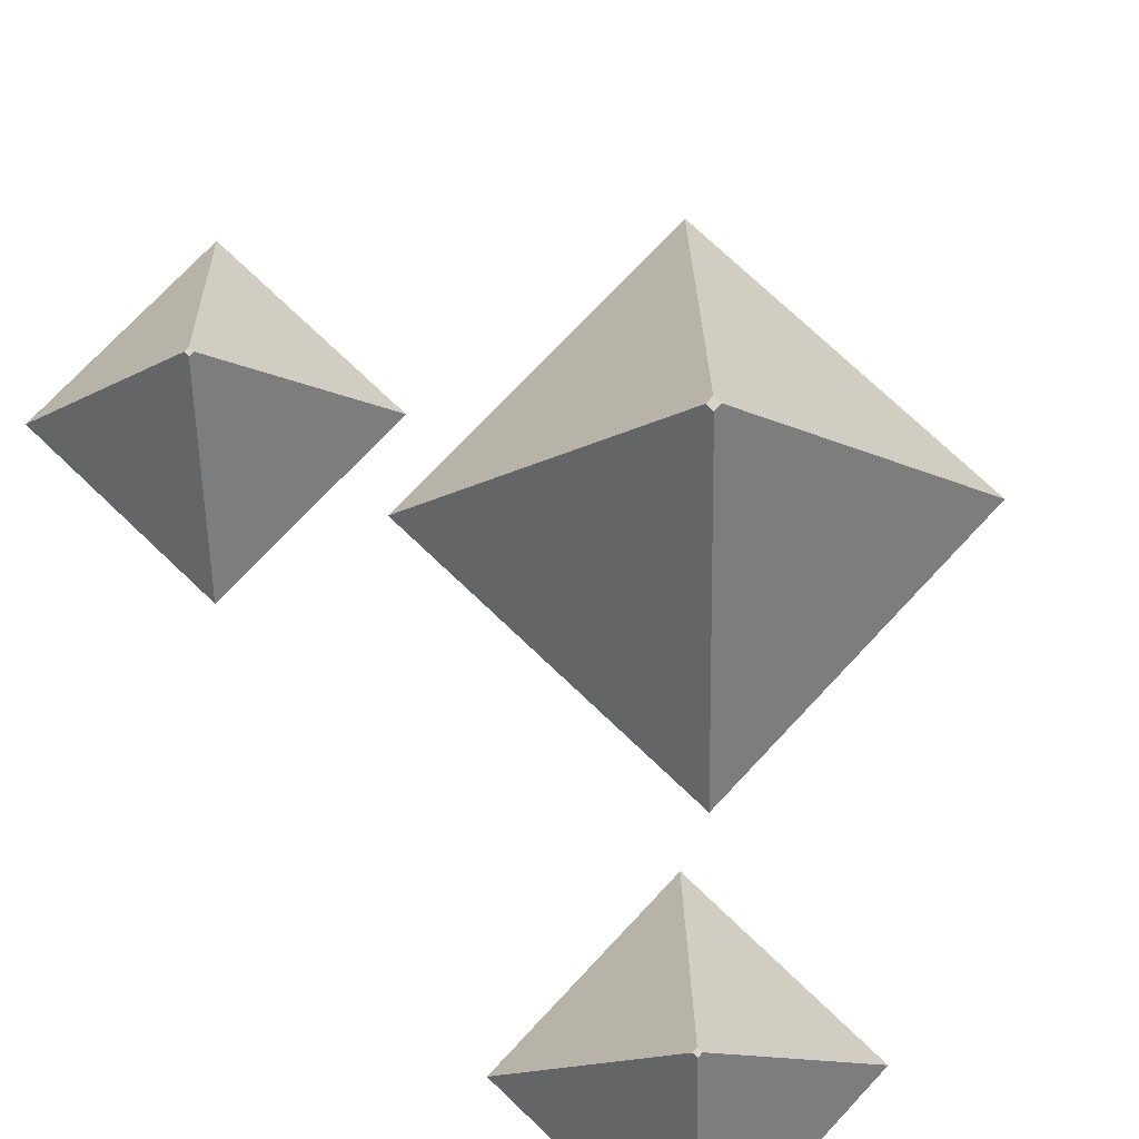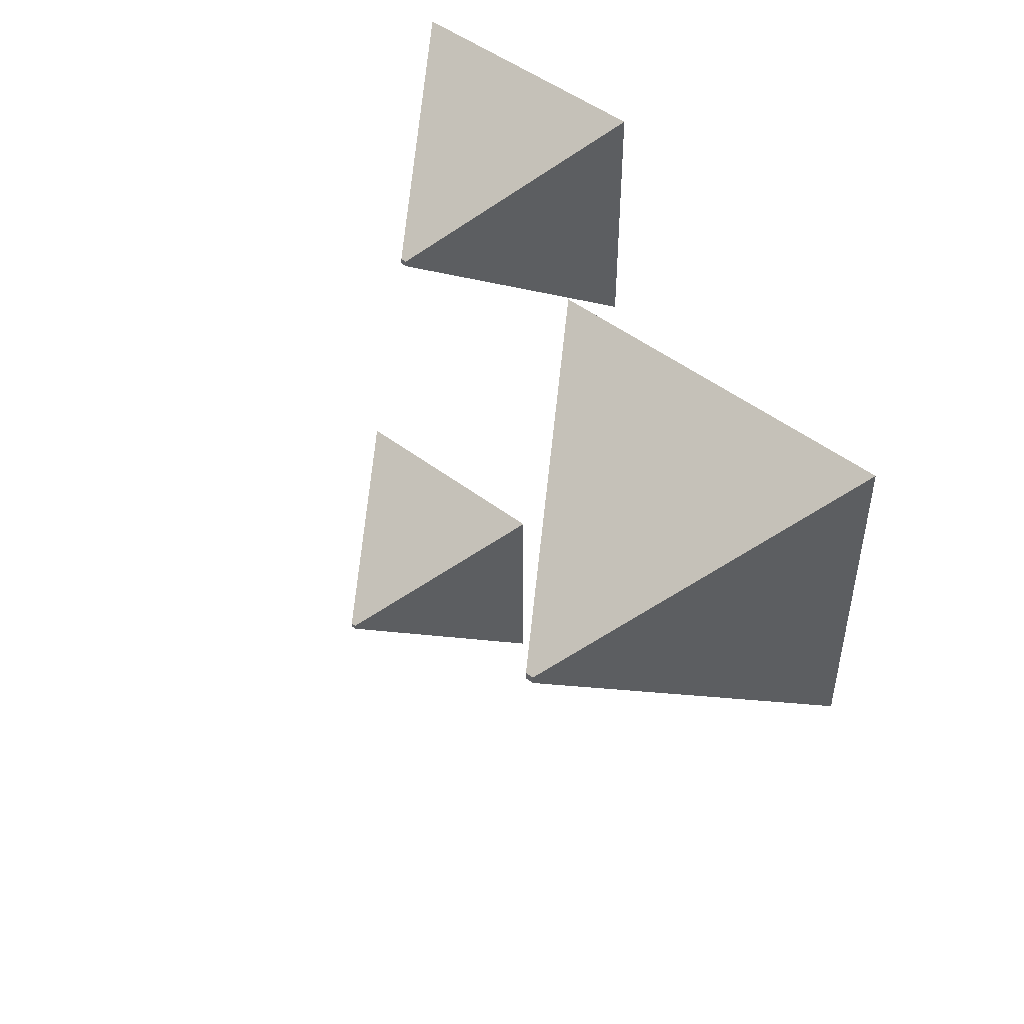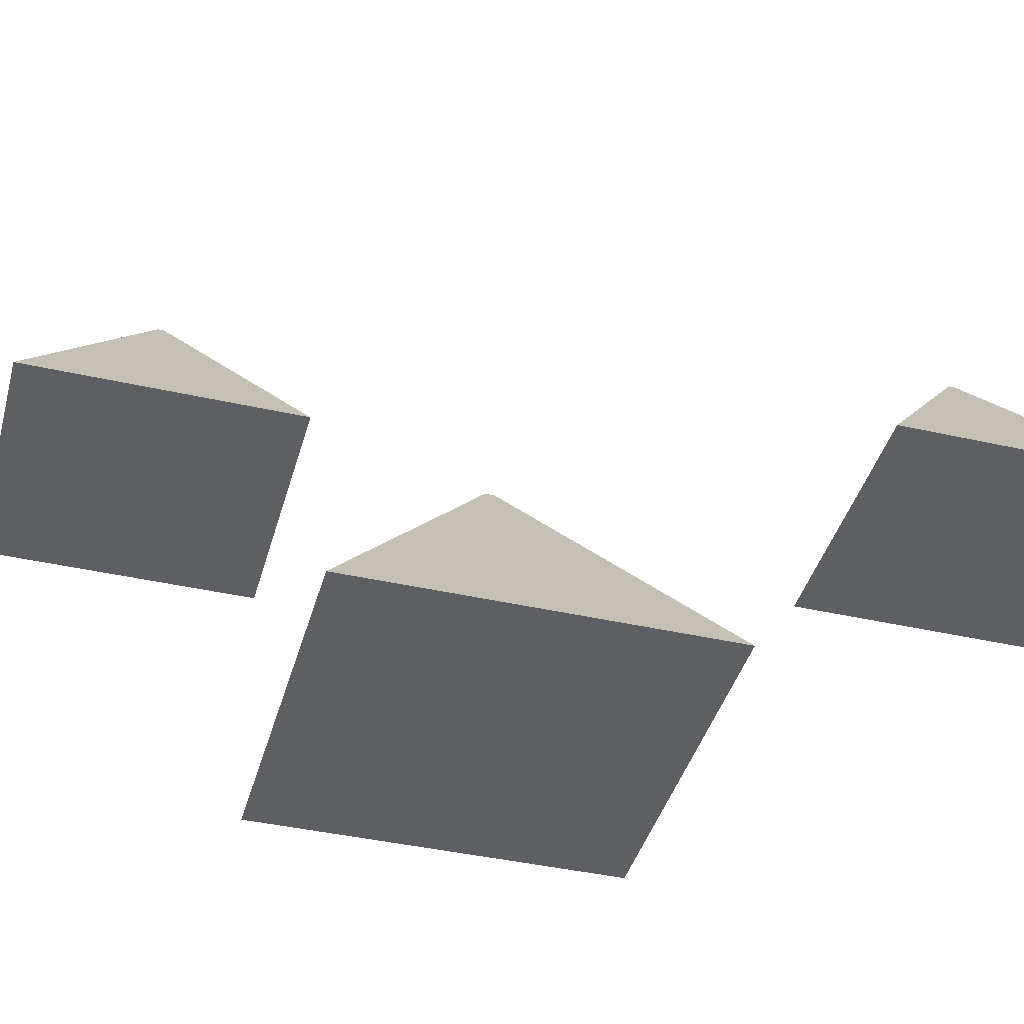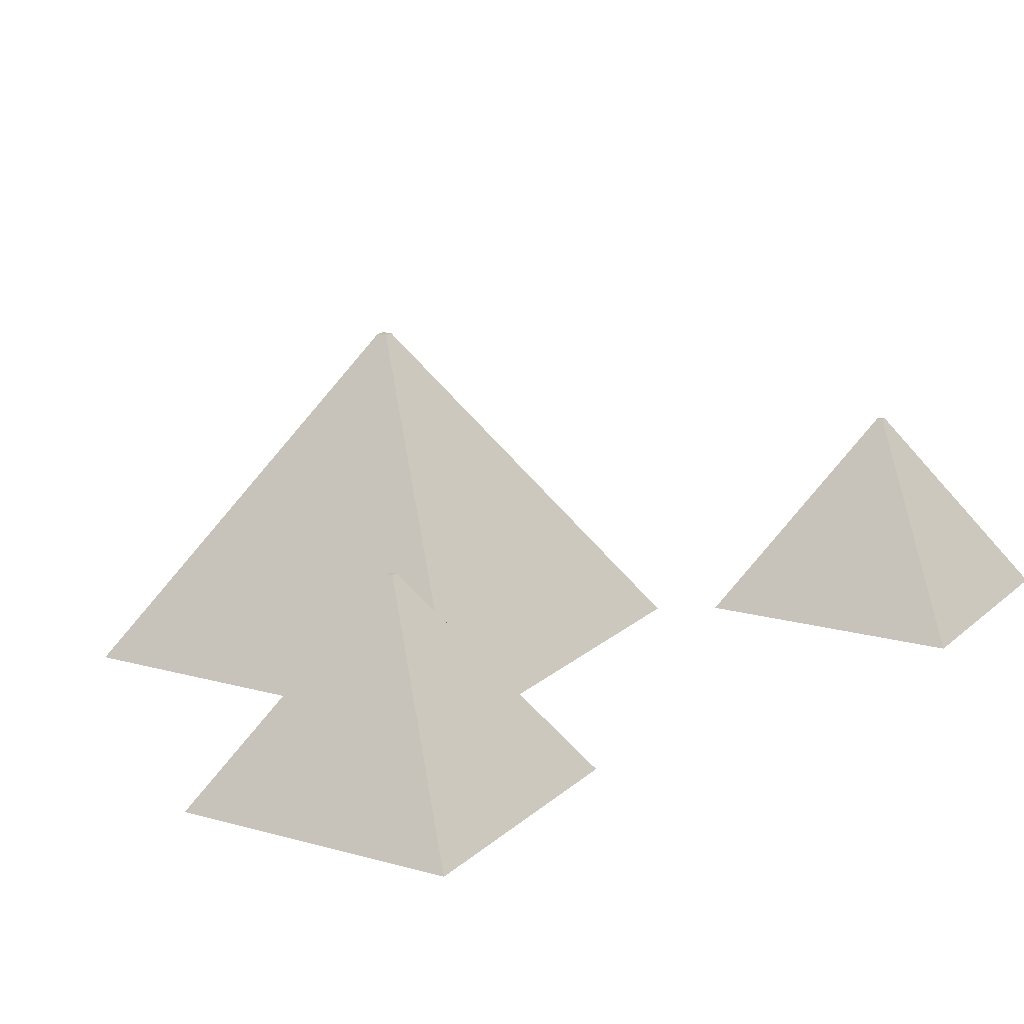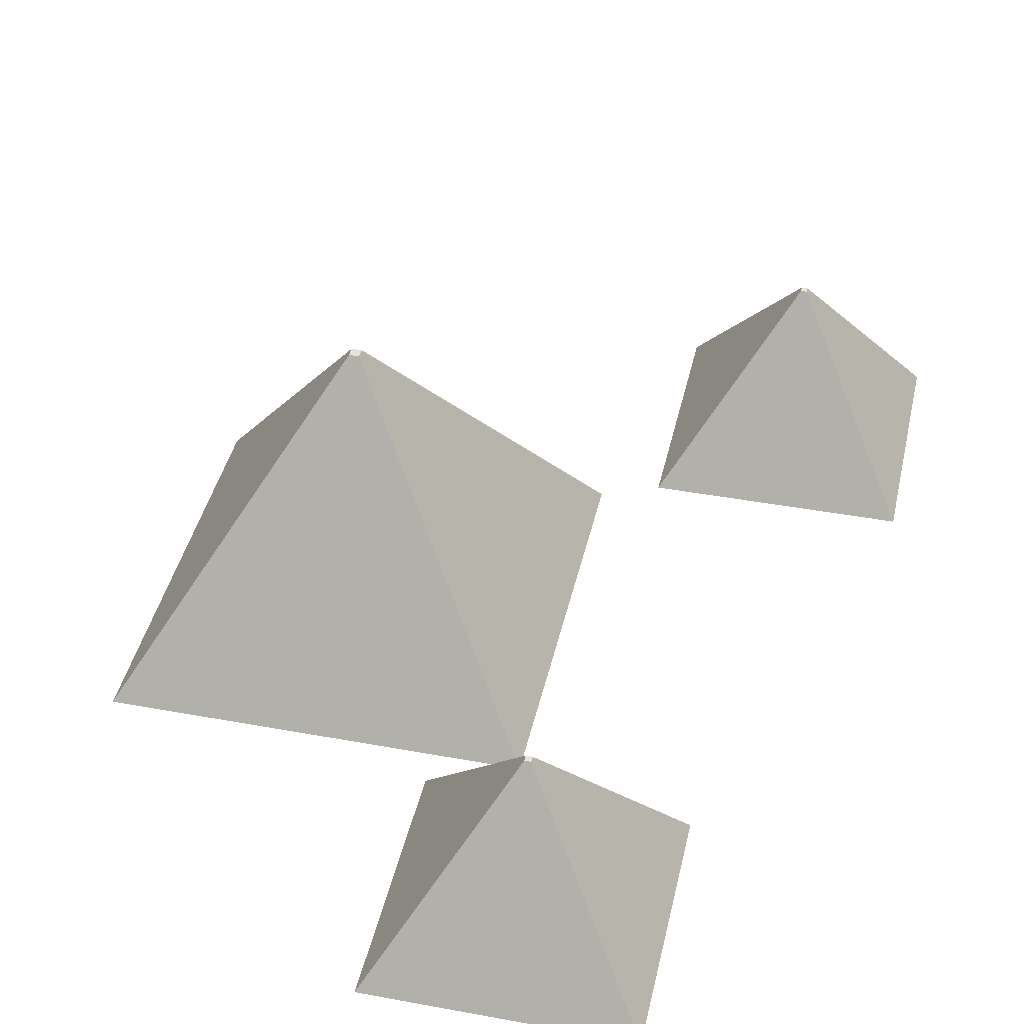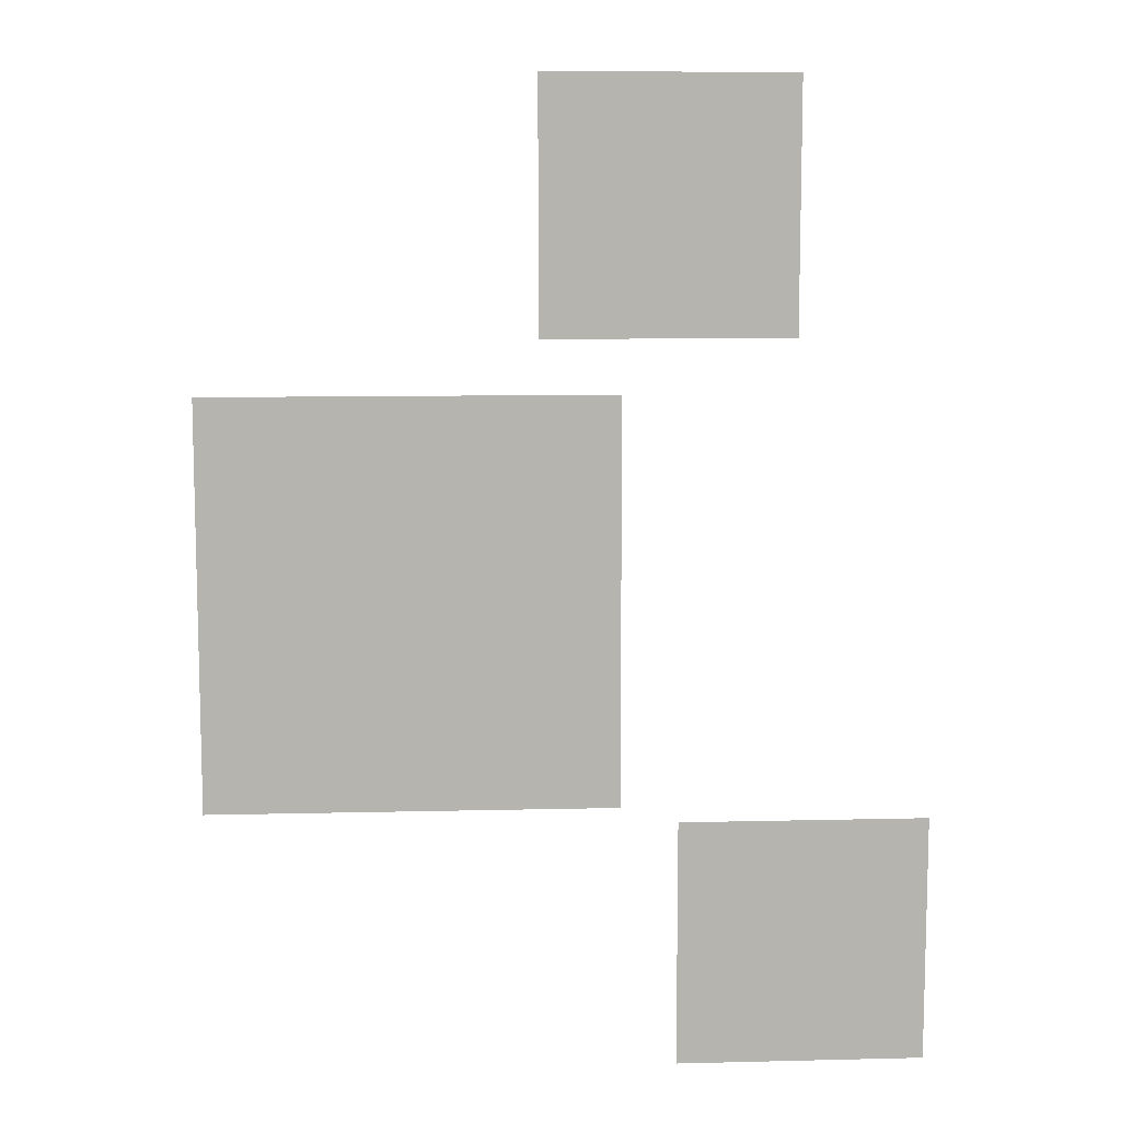
<metadata>
{"format":"obj","ext":"obj","renderer":"f3d","projection":"perspective","resolution":1024,"background":"white","views":[{"elev":75.4,"azim":133.4,"up":"+Y"},{"elev":49.4,"azim":-140.0,"up":"+Z"},{"elev":-41.3,"azim":74.6,"up":"+Y"},{"elev":16.7,"azim":30.0,"up":"+Y"},{"elev":41.5,"azim":12.6,"up":"+Y"},{"elev":9.7,"azim":-3.6,"up":"+Z"}]}
</metadata>
<code>
o Desert_Landscape
v -1 0.04383 1.511
v -0.02603 1.573 0.5352
v -1 0.04383 -0.4891
v -0.02603 1.573 0.487
v 1 0.04383 1.511
v 0.0221 1.573 0.5352
v 1 0.04383 -0.4891
v 0.0221 1.573 0.487
v 1.285 0.07108 -0.575
v 1.886 1.014 -1.176
v 1.285 0.07108 -1.808
v 1.886 1.014 -1.206
v 2.518 0.07108 -0.575
v 1.915 1.014 -1.176
v 2.518 0.07108 -1.808
v 1.915 1.014 -1.206
v 0.6128 0.1398 2.998
v 1.213 1.082 2.396
v 0.6128 0.1398 1.765
v 1.213 1.082 2.367
v 1.845 0.1398 2.998
v 1.243 1.082 2.396
v 1.845 0.1398 1.765
v 1.243 1.082 2.367
f 1 4 3
f 3 8 7
f 8 5 7
f 6 1 5
f 7 1 3
f 8 2 6
f 1 2 4
f 3 4 8
f 8 6 5
f 6 2 1
f 7 5 1
f 8 4 2
f 9 12 11
f 11 16 15
f 16 13 15
f 14 9 13
f 15 9 11
f 16 10 14
f 17 20 19
f 19 24 23
f 24 21 23
f 22 17 21
f 23 17 19
f 20 22 24
f 9 10 12
f 11 12 16
f 16 14 13
f 14 10 9
f 15 13 9
f 16 12 10
f 17 18 20
f 19 20 24
f 24 22 21
f 22 18 17
f 23 21 17
f 20 18 22

</code>
